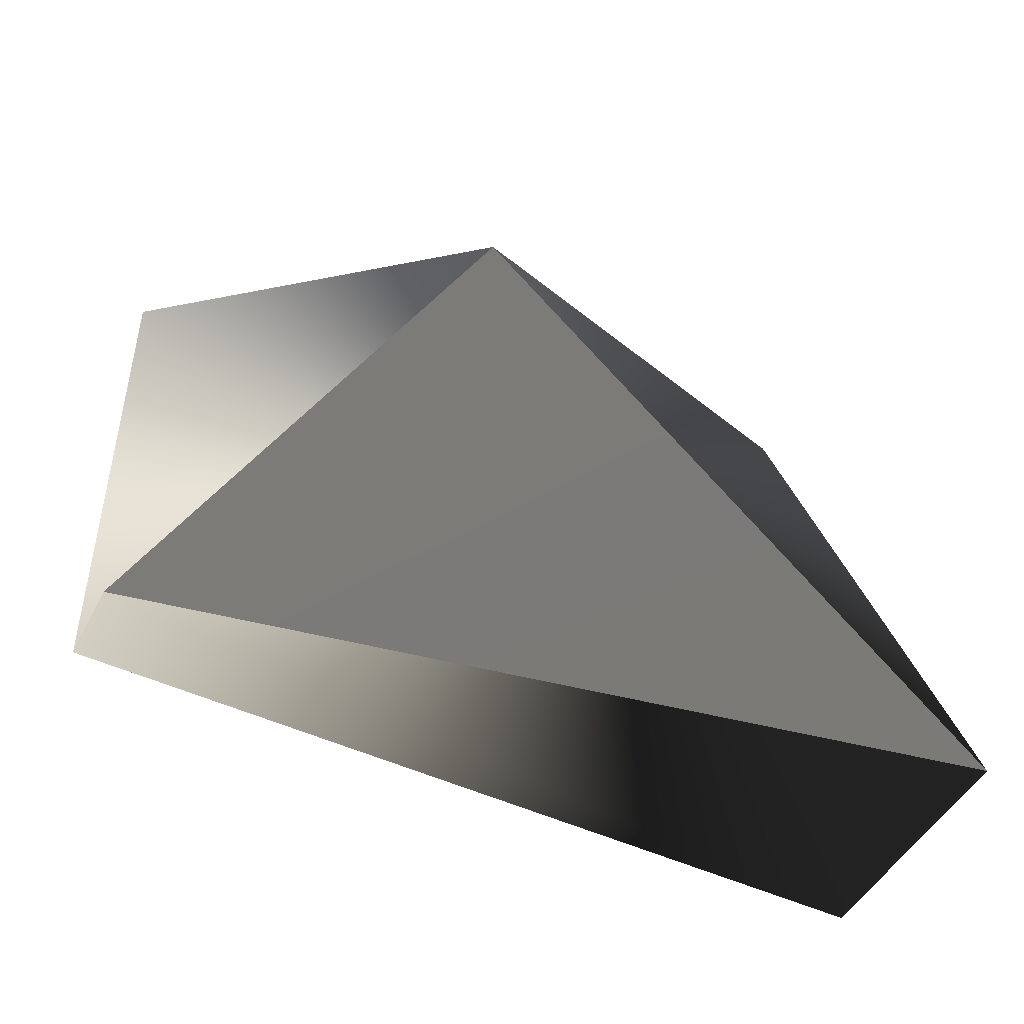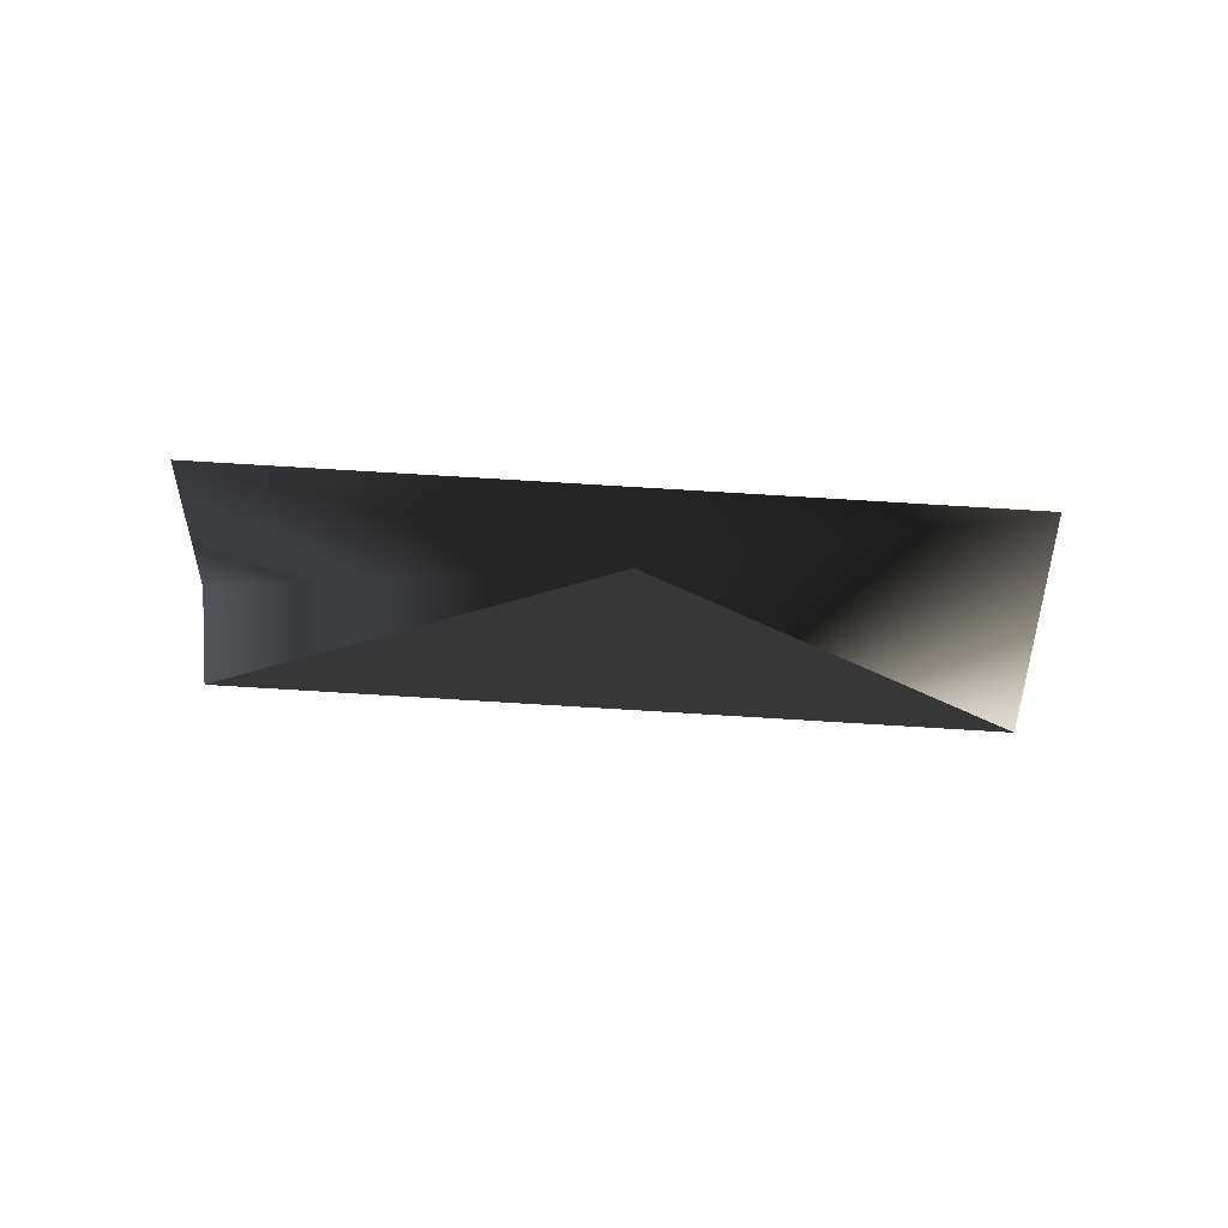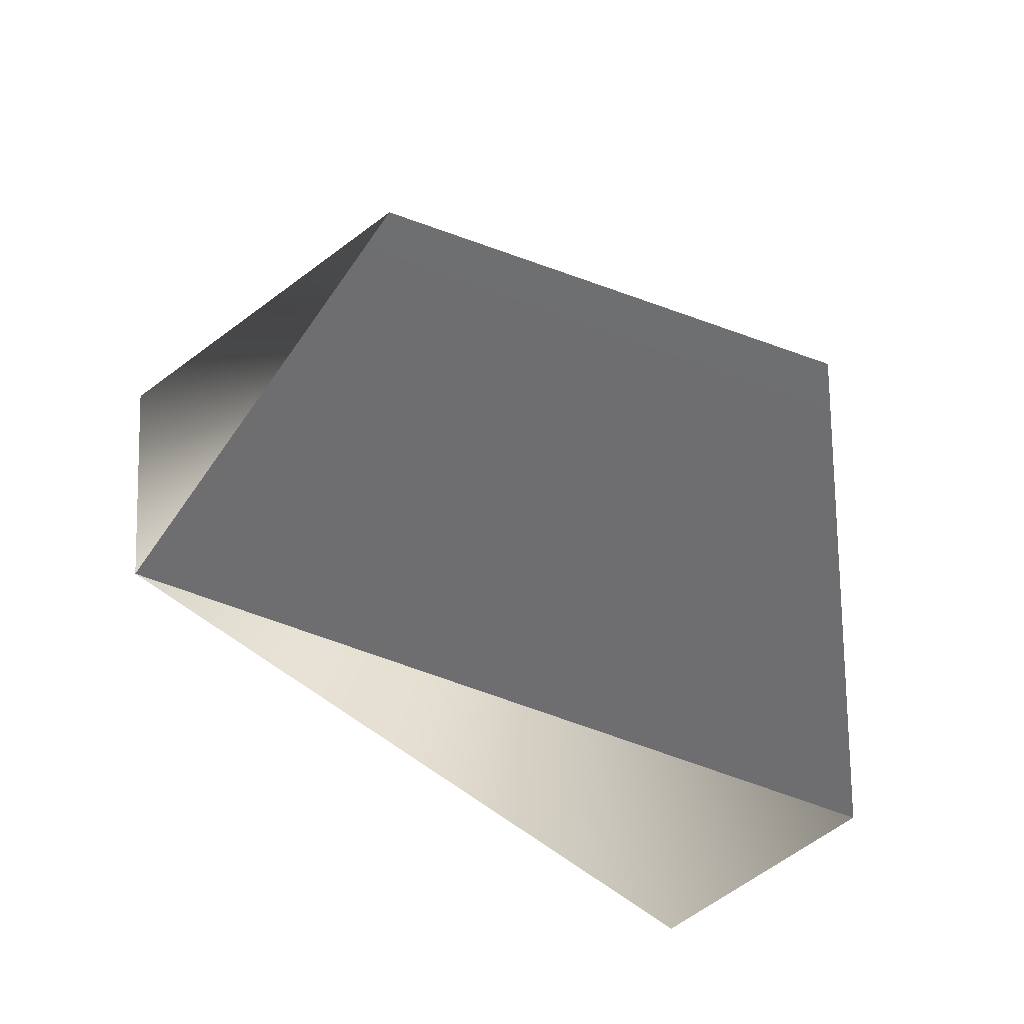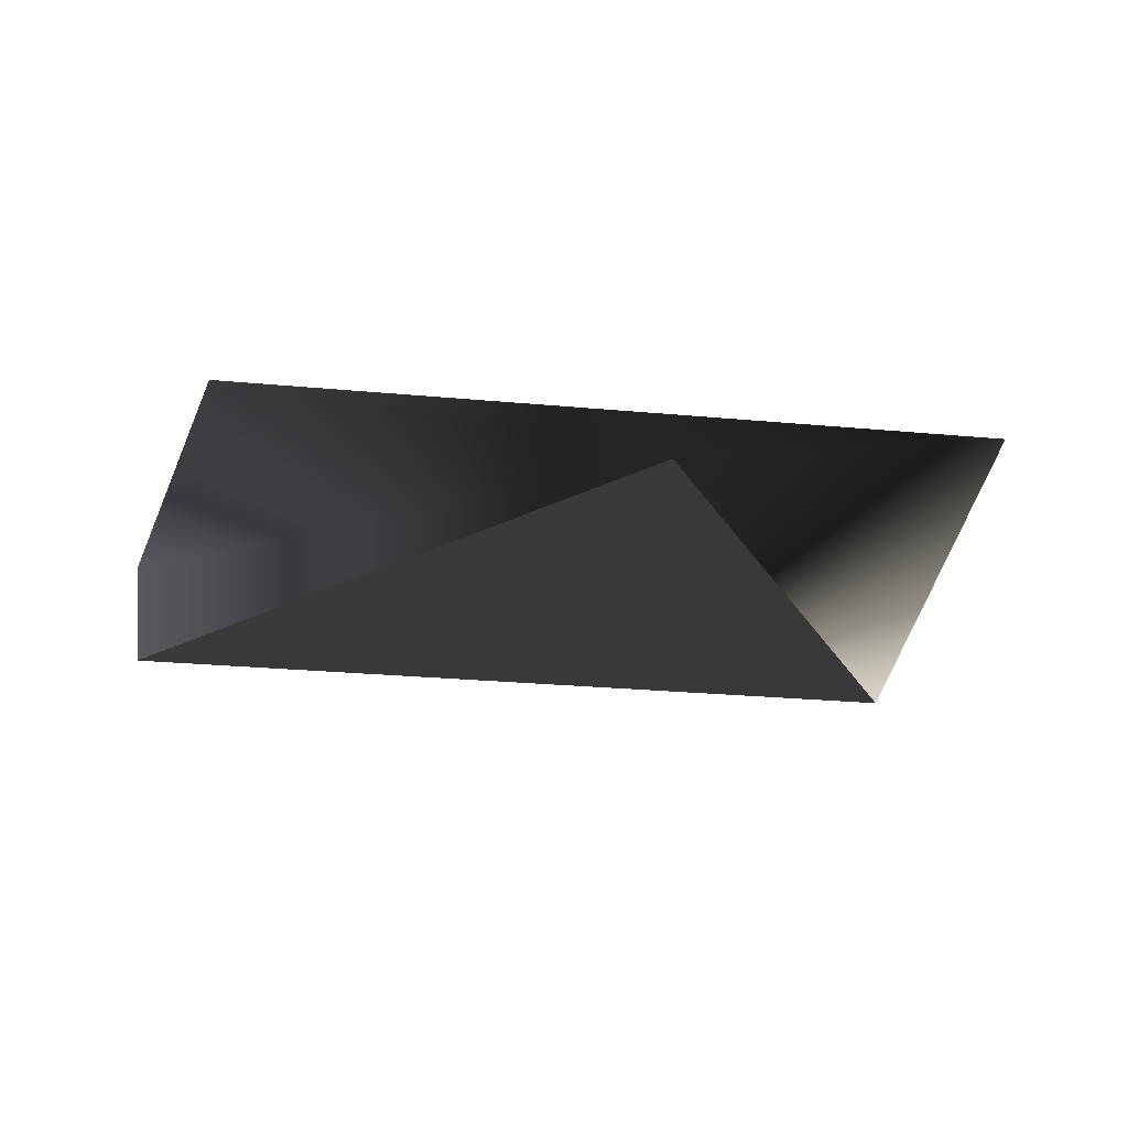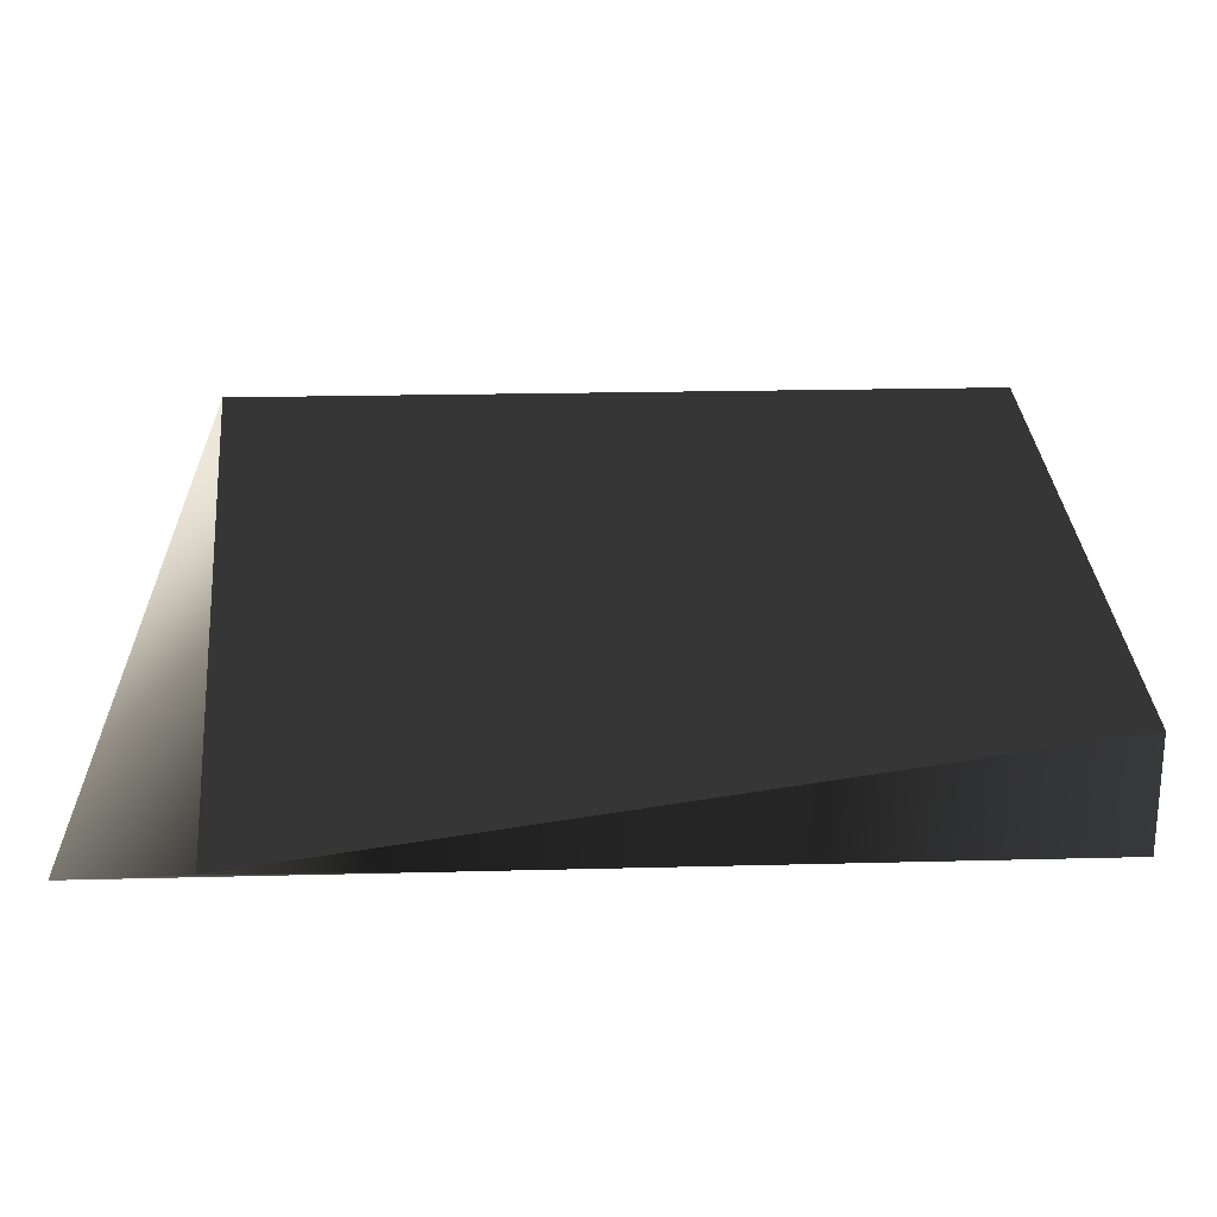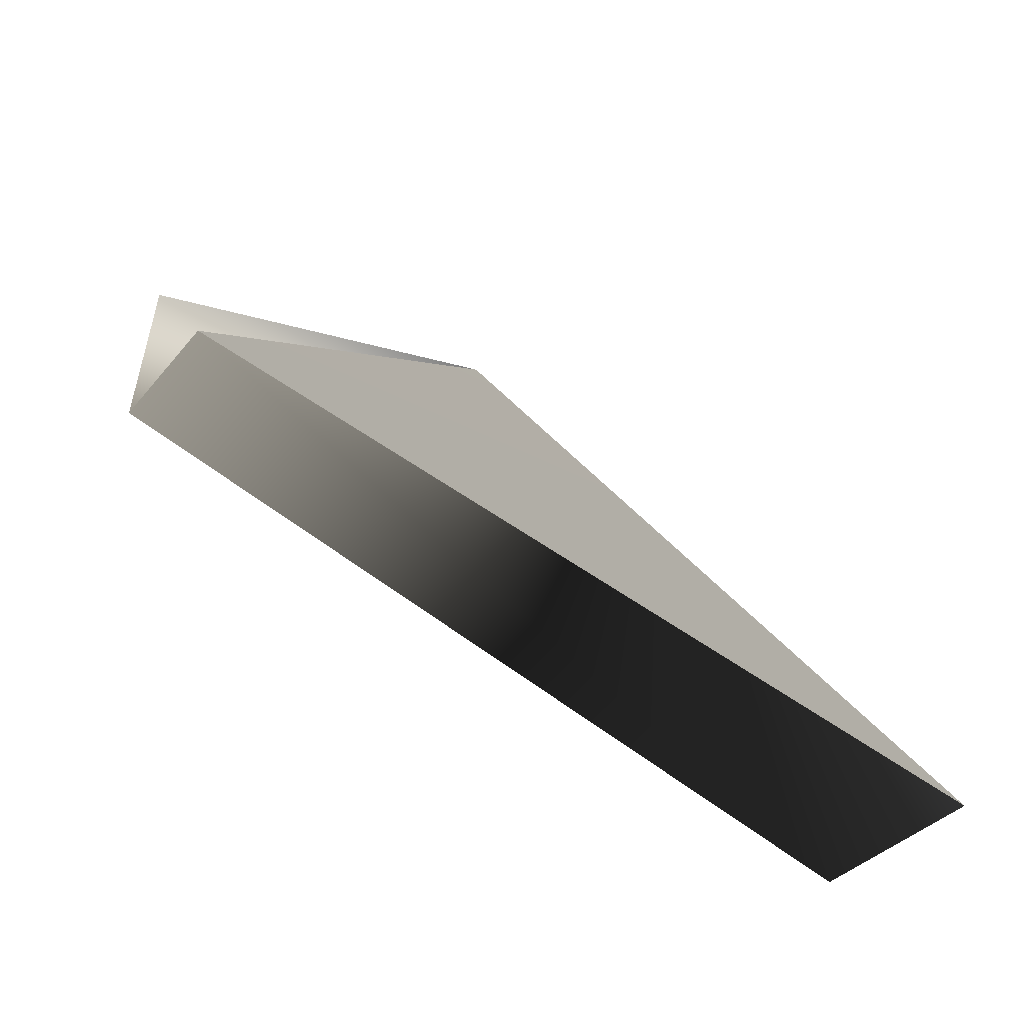
<metadata>
{"format":"obj","ext":"obj","renderer":"f3d","projection":"perspective","resolution":1024,"background":"white","views":[{"elev":-37.0,"azim":156.9,"up":"+Y"},{"elev":5.8,"azim":179.4,"up":"+Z"},{"elev":34.6,"azim":-73.2,"up":"+Z"},{"elev":-1.1,"azim":169.4,"up":"+Z"},{"elev":-74.6,"azim":-2.5,"up":"+Y"},{"elev":-58.9,"azim":140.7,"up":"+Y"}]}
</metadata>
<code>
g Face_1
v 0.0118 0.2241 -0.1077
v 0.01186 0.2236 -0.1079
v 0.01112 0.2234 -0.108
v 0.01105 0.2241 -0.1078
f 2 4 3
f 1 4 2
g Face_2
v 0.01186 0.2236 -0.108
v 0.01141 0.2243 -0.1078
v 0.01099 0.2235 -0.1081
v 0.01186 0.2236 -0.108
v 0.01186 0.2236 -0.1079
v 0.01112 0.2234 -0.108
v 0.01105 0.2241 -0.1078
v 0.0118 0.2241 -0.1077
v 0.01186 0.2236 -0.1079
f 6 12 13
f 6 13 5
f 11 6 7
f 11 12 6
f 11 7 10
f 8 10 7
f 9 10 8
g Face_3
v 0.01186 0.2236 -0.108
v 0.01141 0.2243 -0.1078
v 0.01099 0.2235 -0.1081
f 15 14 16

</code>
